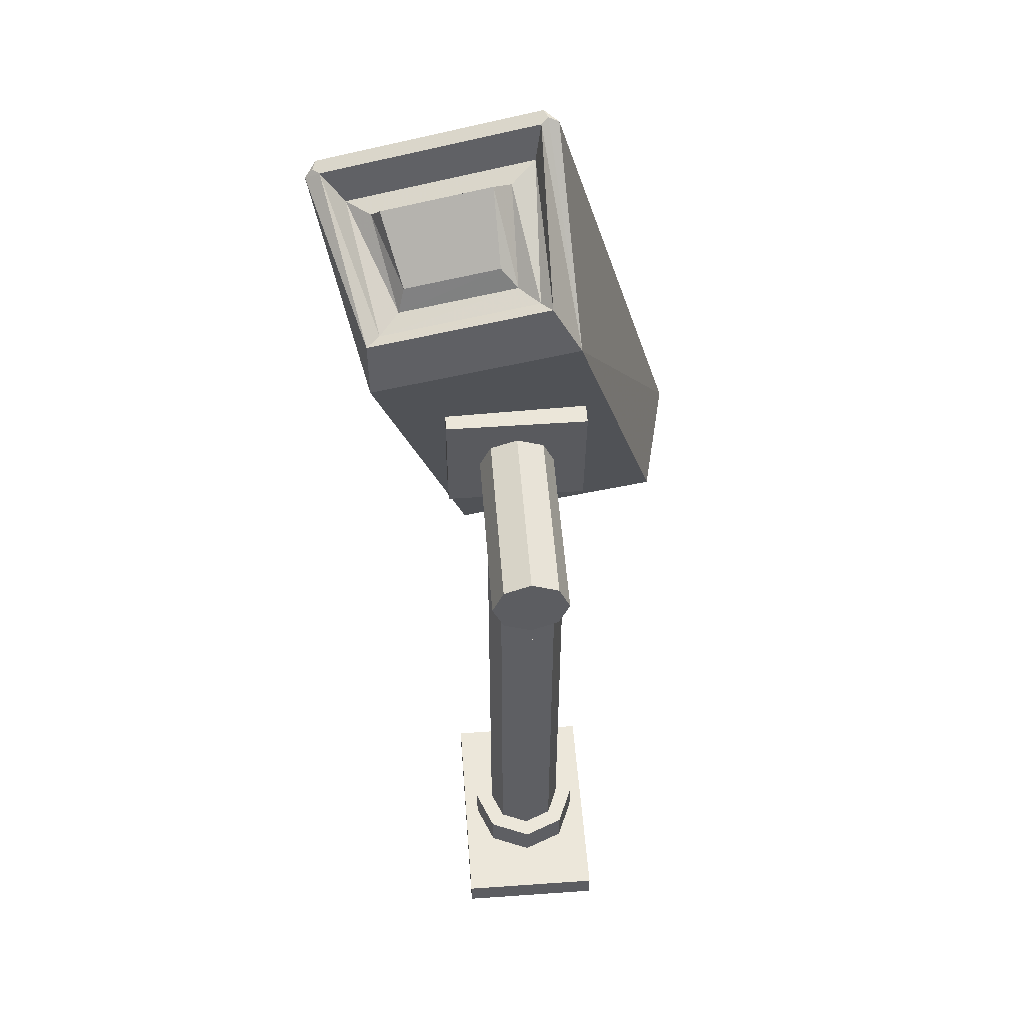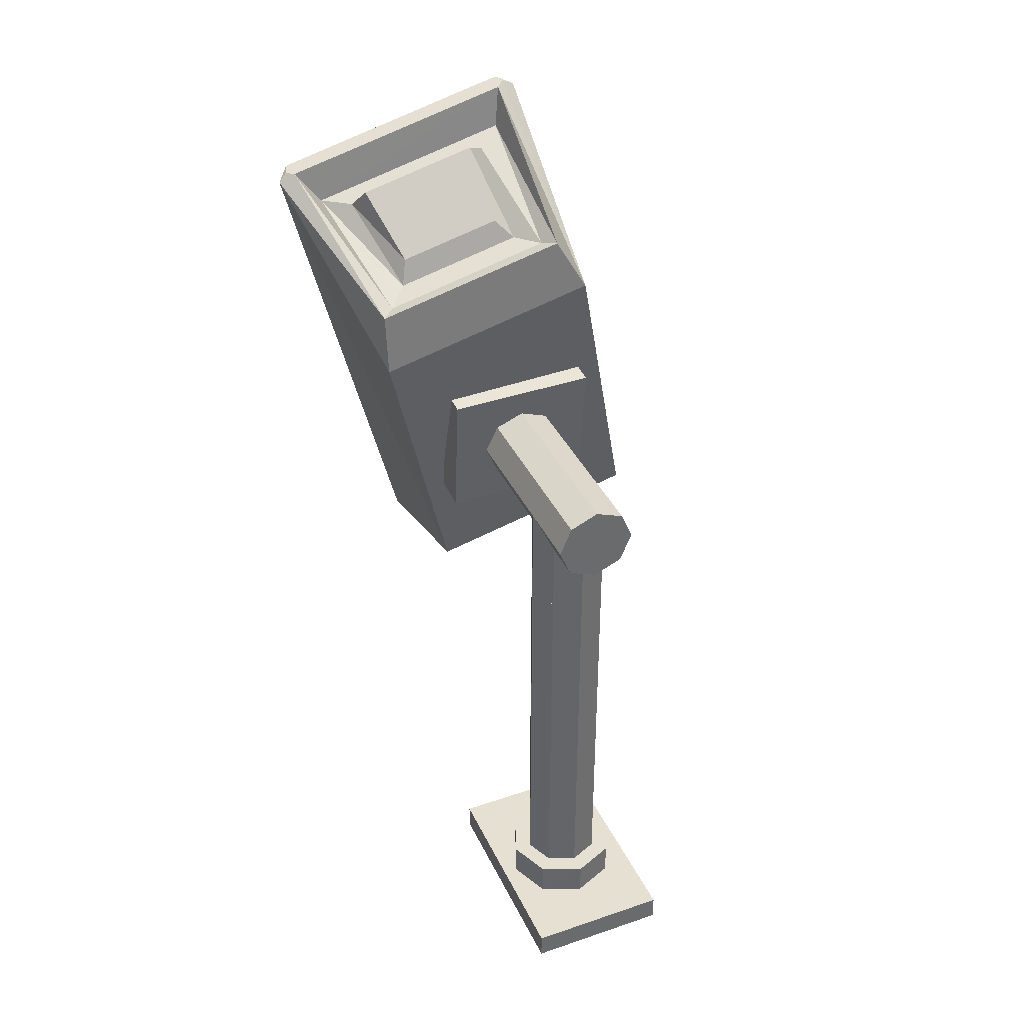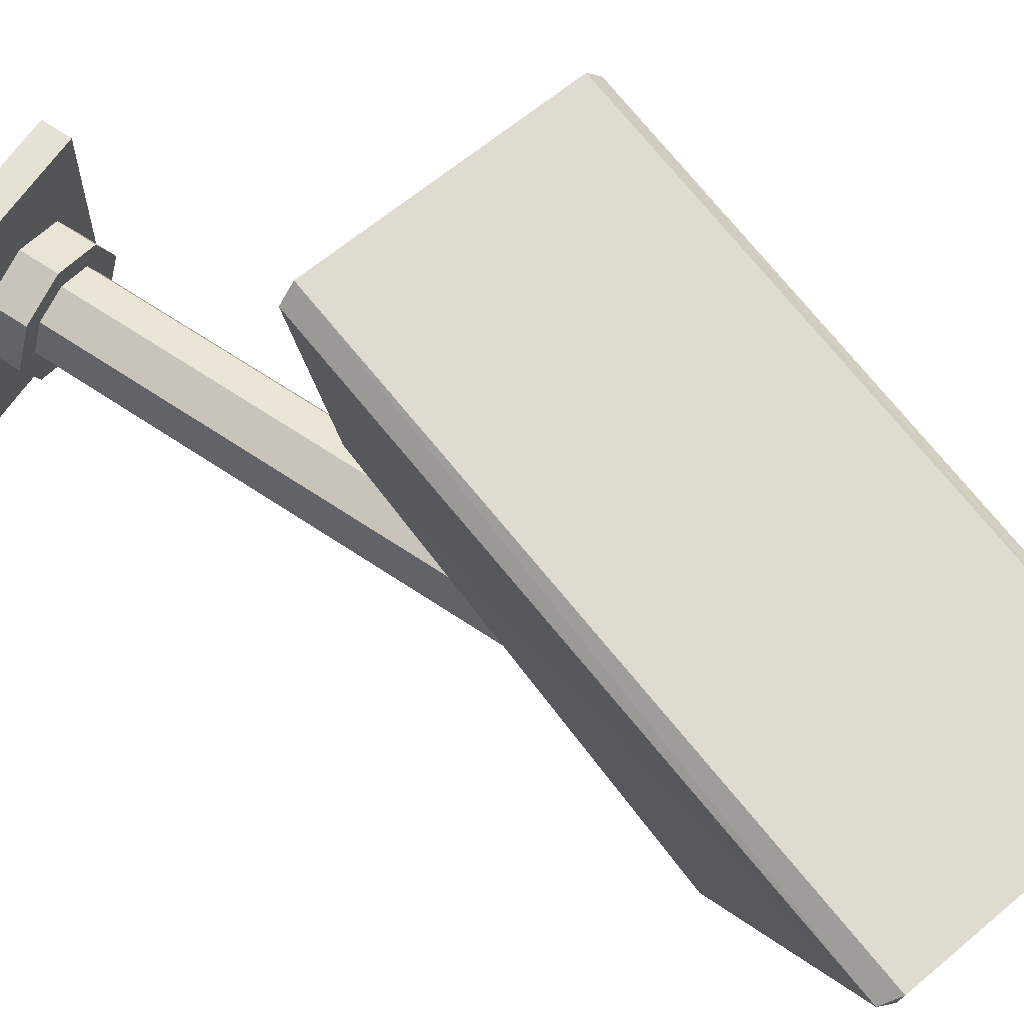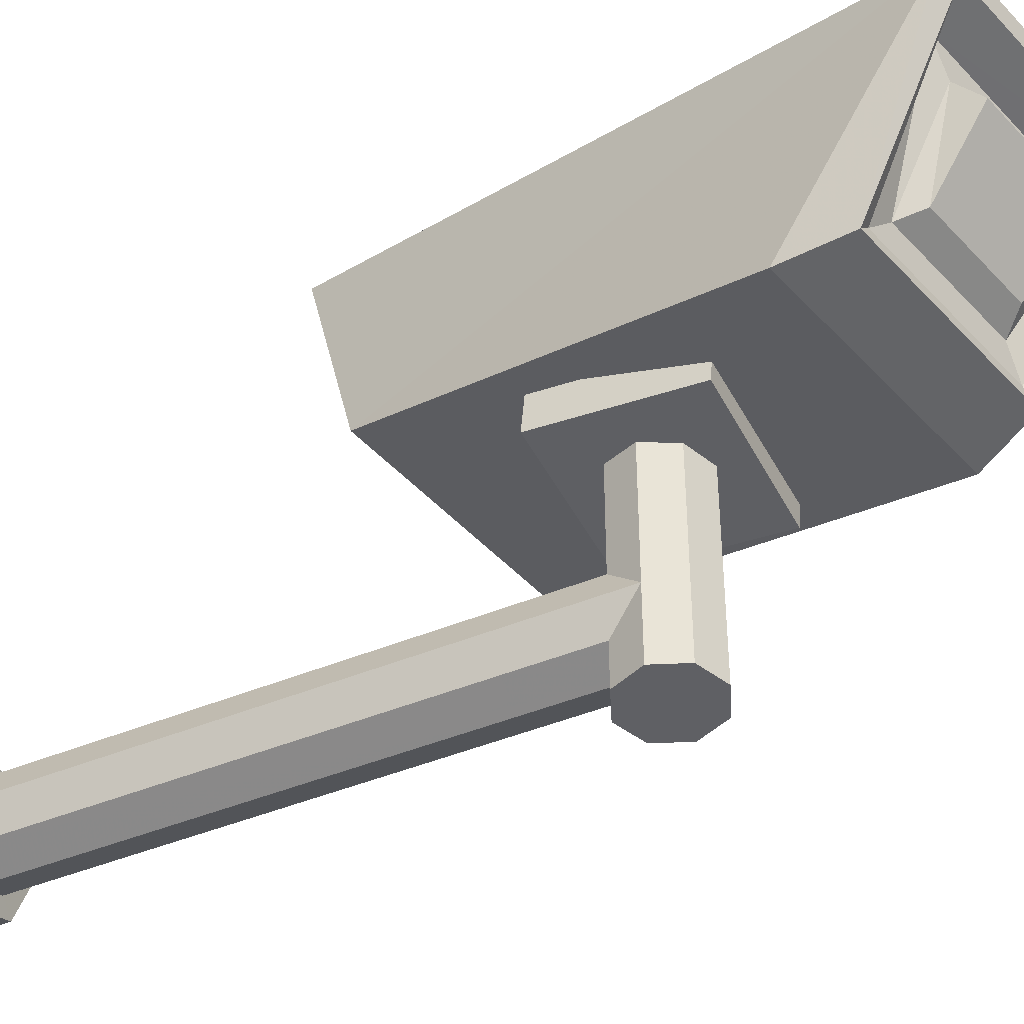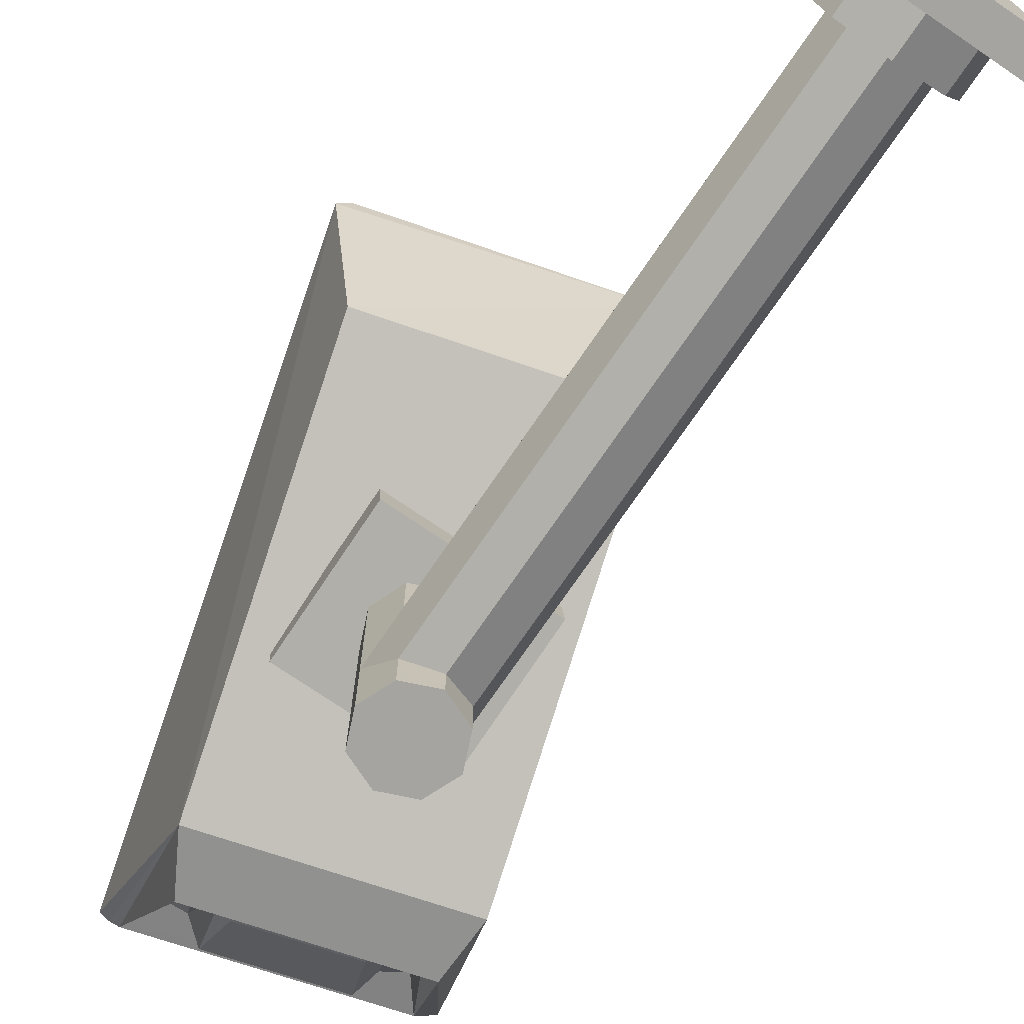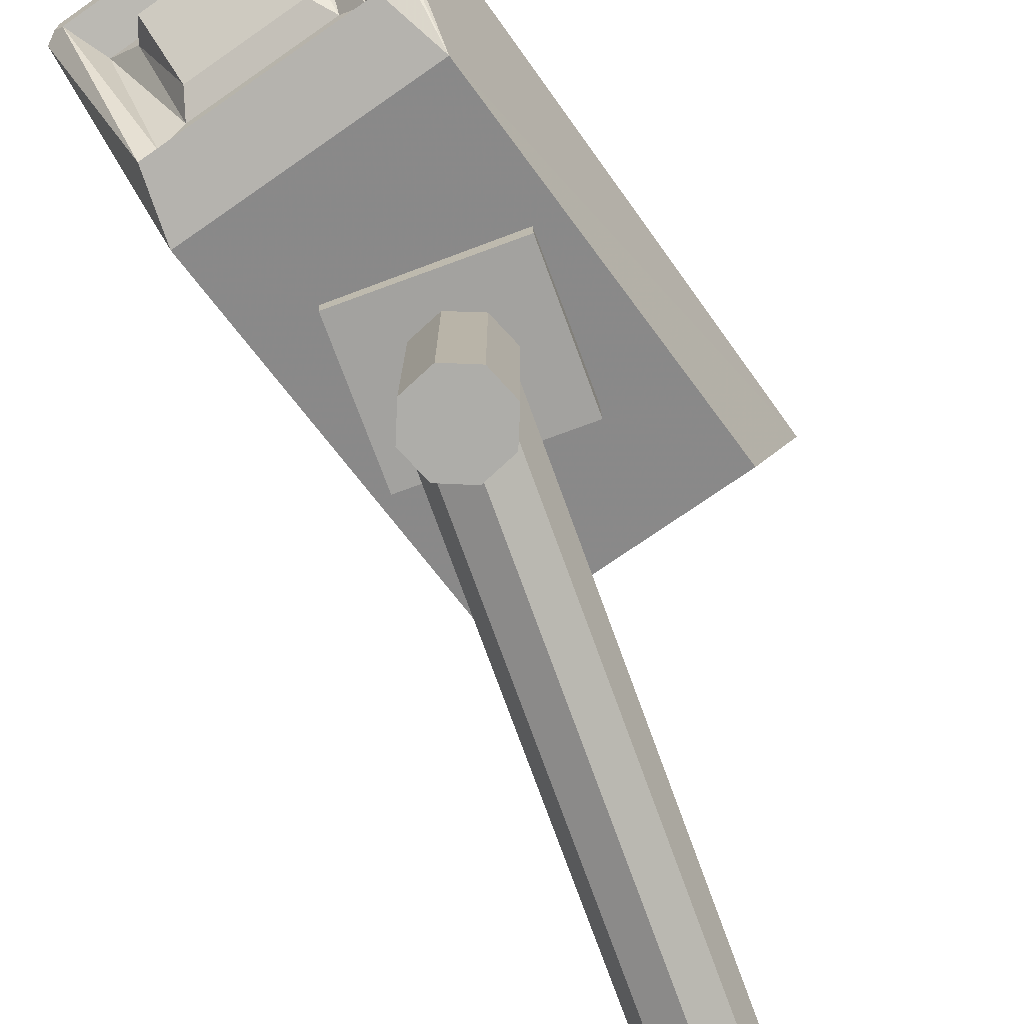
<metadata>
{"format":"obj","ext":"obj","renderer":"f3d","projection":"perspective","resolution":1024,"background":"white","views":[{"elev":52.5,"azim":-4.3,"up":"+Z"},{"elev":38.4,"azim":-23.3,"up":"+Z"},{"elev":64.7,"azim":-55.8,"up":"+Y"},{"elev":-44.4,"azim":-64.3,"up":"+Y"},{"elev":-73.5,"azim":145.7,"up":"+Y"},{"elev":-77.1,"azim":20.1,"up":"+Y"}]}
</metadata>
<code>
v  1.336e+04 -7.61 -1.001e+04
v  1.336e+04 10.11 -1.001e+04
v  1.335e+04 10.11 -1.001e+04
v  1.335e+04 -7.61 -1.001e+04
v  1.336e+04 -7.61 -1.001e+04
v  1.335e+04 -7.61 -1.001e+04
v  1.335e+04 10.11 -1.001e+04
v  1.336e+04 10.11 -1.001e+04
v  1.335e+04 1.07 -9977
v  1.335e+04 3.33 -9977
v  1.335e+04 1.07 -9977
v  1.335e+04 4.26 -9977
v  1.336e+04 3.33 -9977
v  1.336e+04 1.07 -9977
v  1.336e+04 -1.18 -9977
v  1.335e+04 -2.12 -9977
v  1.335e+04 -1.18 -9977
v  1.335e+04 3.33 -1.001e+04
v  1.335e+04 1.07 -1.001e+04
v  1.335e+04 4.26 -1.001e+04
v  1.336e+04 3.33 -1.001e+04
v  1.336e+04 1.07 -1.001e+04
v  1.336e+04 -1.18 -1.001e+04
v  1.335e+04 -2.12 -1.001e+04
v  1.335e+04 -1.18 -1.001e+04
v  1.335e+04 1.07 -1.001e+04
v  1.335e+04 1.07 -1.001e+04
v  1.335e+04 4.36 -1.001e+04
v  1.335e+04 1.07 -1.001e+04
v  1.335e+04 5.73 -1.001e+04
v  1.336e+04 4.36 -1.001e+04
v  1.336e+04 1.07 -1.001e+04
v  1.336e+04 -2.22 -1.001e+04
v  1.335e+04 -3.59 -1.001e+04
v  1.335e+04 -2.22 -1.001e+04
v  1.335e+04 4.36 -1.001e+04
v  1.335e+04 1.07 -1.001e+04
v  1.335e+04 5.73 -1.001e+04
v  1.336e+04 4.36 -1.001e+04
v  1.336e+04 1.07 -1.001e+04
v  1.336e+04 -2.22 -1.001e+04
v  1.335e+04 -3.59 -1.001e+04
v  1.335e+04 -2.22 -1.001e+04
v  1.335e+04 1.07 -1.001e+04
v  1.335e+04 1.07 -9969
v  1.335e+04 3.33 -9969
v  1.335e+04 1.07 -9969
v  1.335e+04 4.26 -9969
v  1.336e+04 3.33 -9969
v  1.336e+04 1.07 -9969
v  1.336e+04 -1.18 -9969
v  1.335e+04 -2.12 -9969
v  1.335e+04 -1.18 -9969
v  1.335e+04 3.33 -1e+04
v  1.335e+04 1.07 -1e+04
v  1.335e+04 4.26 -1e+04
v  1.336e+04 3.33 -1e+04
v  1.336e+04 1.07 -1e+04
v  1.336e+04 -1.18 -1e+04
v  1.335e+04 -2.12 -1e+04
v  1.335e+04 -1.18 -1e+04
v  1.335e+04 1.07 -1e+04
v  1.335e+04 -4.41 -9969
v  1.335e+04 -4.41 -9967
v  1.335e+04 -4.41 -9969
v  1.335e+04 -4.41 -9966
v  1.336e+04 -4.41 -9967
v  1.336e+04 -4.41 -9969
v  1.336e+04 -4.41 -9971
v  1.335e+04 -4.41 -9972
v  1.335e+04 -4.41 -9971
v  1.335e+04 12.02 -9967
v  1.335e+04 12.02 -9969
v  1.335e+04 12.02 -9966
v  1.336e+04 12.02 -9967
v  1.336e+04 12.02 -9969
v  1.336e+04 12.02 -9971
v  1.335e+04 12.02 -9972
v  1.335e+04 12.02 -9971
v  1.335e+04 12.02 -9969
v  1.334e+04 10.13 -9958
v  1.335e+04 18.02 -9986
v  1.337e+04 17.22 -9981
v  1.336e+04 9.33 -9954
v  1.334e+04 24.26 -9946
v  1.336e+04 23.41 -9941
v  1.337e+04 30.91 -9983
v  1.335e+04 31.76 -9988
v  1.337e+04 29.67 -9983
v  1.336e+04 22.35 -9941
v  1.335e+04 30.62 -9988
v  1.334e+04 23.3 -9947
v  1.336e+04 9.96 -9949
v  1.334e+04 10.65 -9953
v  1.336e+04 22.61 -9941
v  1.336e+04 22.1 -9941
v  1.334e+04 23.49 -9946
v  1.334e+04 22.93 -9946
v  1.336e+04 11.17 -9950
v  1.334e+04 11.76 -9953
v  1.336e+04 21.53 -9944
v  1.334e+04 22.24 -9948
v  1.335e+04 14.27 -9951
v  1.335e+04 13.91 -9949
v  1.335e+04 18.53 -9944
v  1.334e+04 18.95 -9947
v  1.335e+04 13.08 -9950
v  1.334e+04 13.52 -9953
v  1.335e+04 19.78 -9945
v  1.334e+04 20.31 -9948
v  1.335e+04 10.55 -9964
v  1.335e+04 11.49 -9974
v  1.336e+04 11.49 -9974
v  1.336e+04 10.55 -9964
v  1.335e+04 13.26 -9964
v  1.336e+04 13.26 -9964
v  1.336e+04 14.2 -9974
v  1.335e+04 14.2 -9974
g 摄像头方
f 1 2 3
f 3 4 1
f 5 6 7
f 7 8 5
f 1 4 6
f 6 5 1
f 4 3 7
f 7 6 4
f 3 2 8
f 8 7 3
f 2 1 5
f 5 8 2
f 9 10 11
f 9 12 10
f 9 13 12
f 9 14 13
f 9 15 14
f 9 16 15
f 9 17 16
f 9 11 17
f 11 18 19
f 11 10 18
f 10 20 18
f 10 12 20
f 12 21 20
f 12 13 21
f 13 22 21
f 13 14 22
f 14 23 22
f 14 15 23
f 15 24 23
f 15 16 24
f 16 25 24
f 16 17 25
f 17 19 25
f 17 11 19
f 26 19 18
f 26 18 20
f 26 20 21
f 26 21 22
f 26 22 23
f 26 23 24
f 26 24 25
f 26 25 19
f 27 28 29
f 27 30 28
f 27 31 30
f 27 32 31
f 27 33 32
f 27 34 33
f 27 35 34
f 27 29 35
f 29 36 37
f 29 28 36
f 28 38 36
f 28 30 38
f 30 39 38
f 30 31 39
f 31 40 39
f 31 32 40
f 32 41 40
f 32 33 41
f 33 42 41
f 33 34 42
f 34 43 42
f 34 35 43
f 35 37 43
f 35 29 37
f 44 37 36
f 44 36 38
f 44 38 39
f 44 39 40
f 44 40 41
f 44 41 42
f 44 42 43
f 44 43 37
f 45 46 47
f 45 48 46
f 45 49 48
f 45 50 49
f 45 51 50
f 45 52 51
f 45 53 52
f 45 47 53
f 47 54 55
f 47 46 54
f 46 56 54
f 46 48 56
f 48 57 56
f 48 49 57
f 49 58 57
f 49 50 58
f 50 59 58
f 50 51 59
f 51 60 59
f 51 52 60
f 52 61 60
f 52 53 61
f 53 55 61
f 53 47 55
f 62 55 54
f 62 54 56
f 62 56 57
f 62 57 58
f 62 58 59
f 62 59 60
f 62 60 61
f 62 61 55
f 63 64 65
f 63 66 64
f 63 67 66
f 63 68 67
f 63 69 68
f 63 70 69
f 63 71 70
f 63 65 71
f 65 72 73
f 65 64 72
f 64 74 72
f 64 66 74
f 66 75 74
f 66 67 75
f 67 76 75
f 67 68 76
f 68 77 76
f 68 69 77
f 69 78 77
f 69 70 78
f 70 79 78
f 70 71 79
f 71 73 79
f 71 65 73
f 80 73 72
f 80 72 74
f 80 74 75
f 80 75 76
f 80 76 77
f 80 77 78
f 80 78 79
f 80 79 73
f 81 82 83
f 83 84 81
f 85 86 87
f 87 88 85
f 84 83 89
f 89 90 84
f 82 91 88
f 83 82 88
f 88 87 89
f 83 88 89
f 82 81 92
f 92 91 82
f 81 84 93
f 93 94 81
f 84 90 95
f 84 95 96
f 84 96 93
f 86 85 97
f 86 97 98
f 86 98 96
f 95 86 96
f 92 81 94
f 92 94 98
f 97 92 98
f 94 93 99
f 99 100 94
f 93 96 101
f 101 99 93
f 96 98 102
f 102 101 96
f 98 94 100
f 100 102 98
f 92 97 85
f 90 86 95
f 86 90 89
f 89 87 86
f 88 91 92
f 92 85 88
f 103 104 105
f 105 106 103
f 100 99 107
f 107 108 100
f 99 101 109
f 109 107 99
f 101 102 110
f 110 109 101
f 102 100 108
f 108 110 102
f 108 107 104
f 104 103 108
f 107 109 105
f 105 104 107
f 109 110 106
f 106 105 109
f 110 108 103
f 103 106 110
f 111 112 113
f 113 114 111
f 115 116 117
f 117 118 115
f 111 114 116
f 116 115 111
f 114 113 117
f 117 116 114
f 113 112 118
f 118 117 113
f 112 111 115
f 115 118 112

</code>
